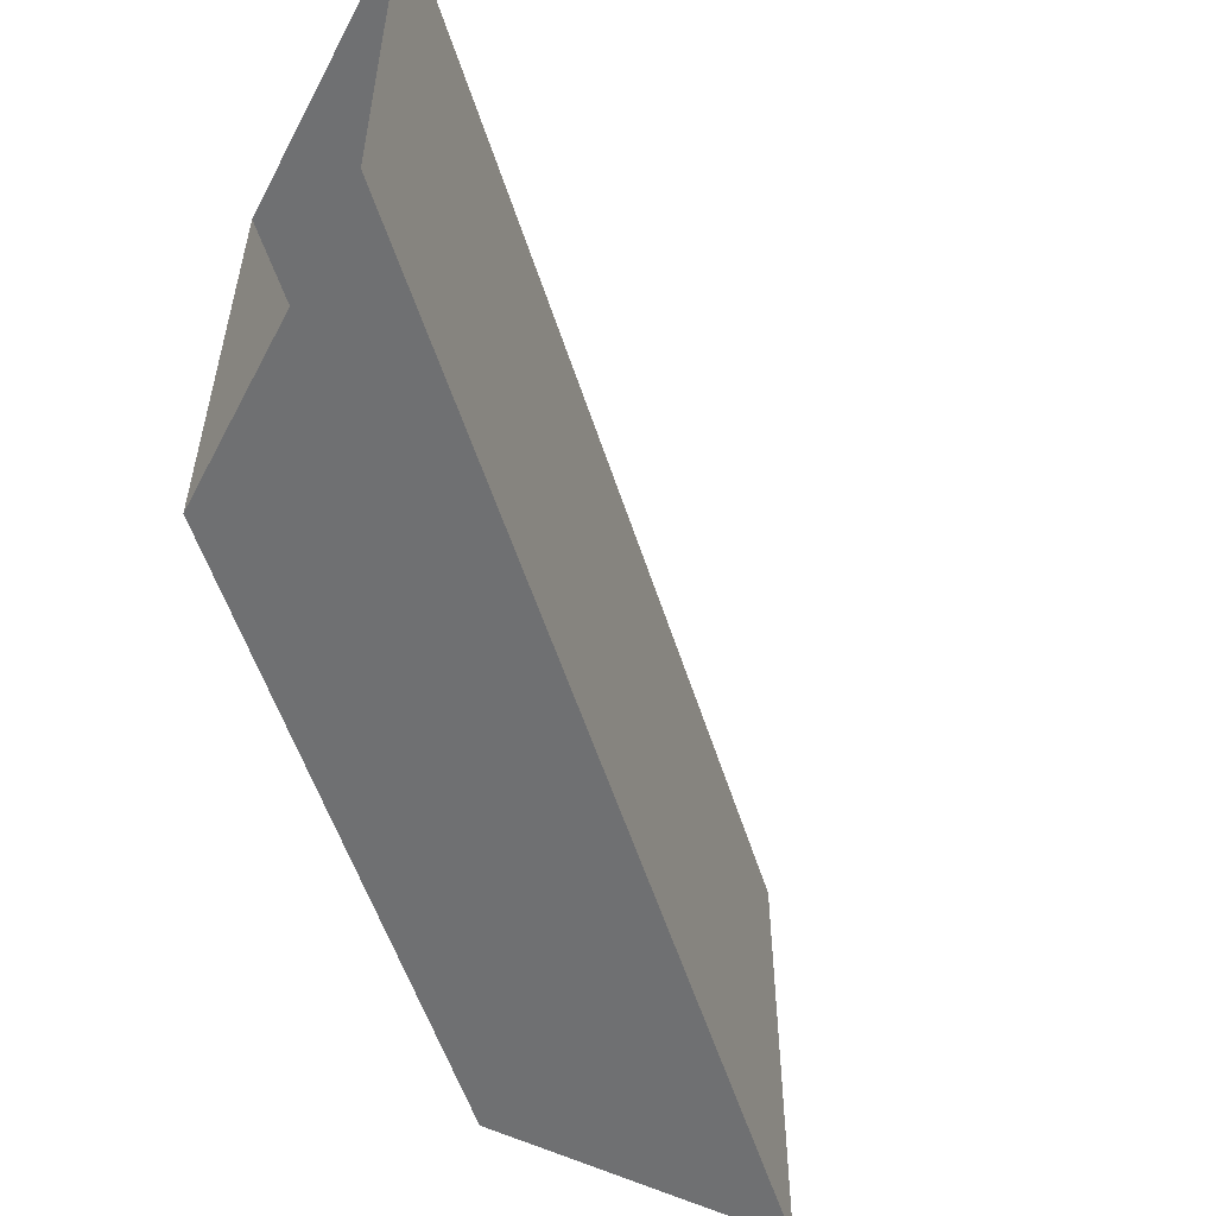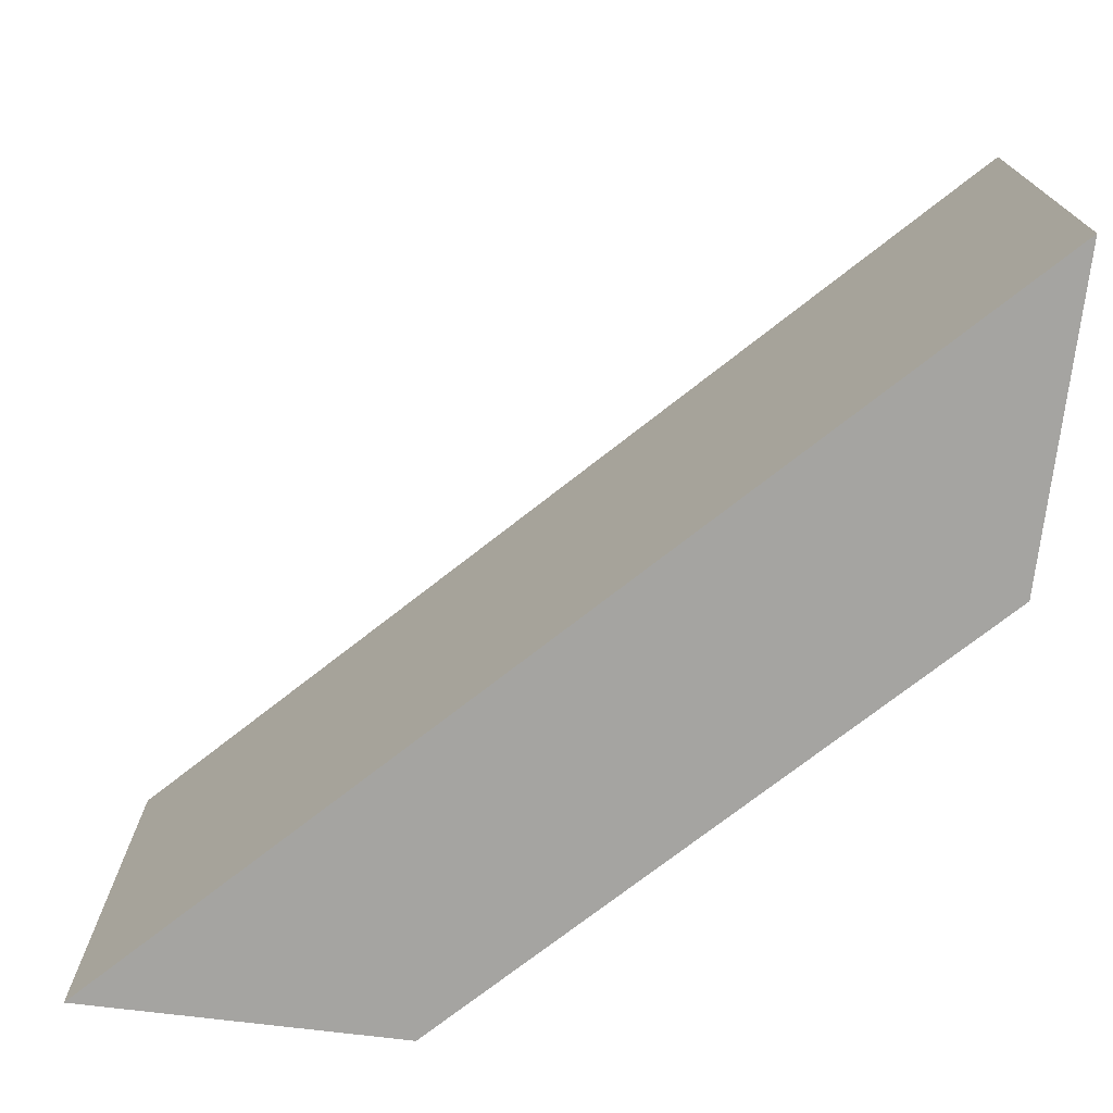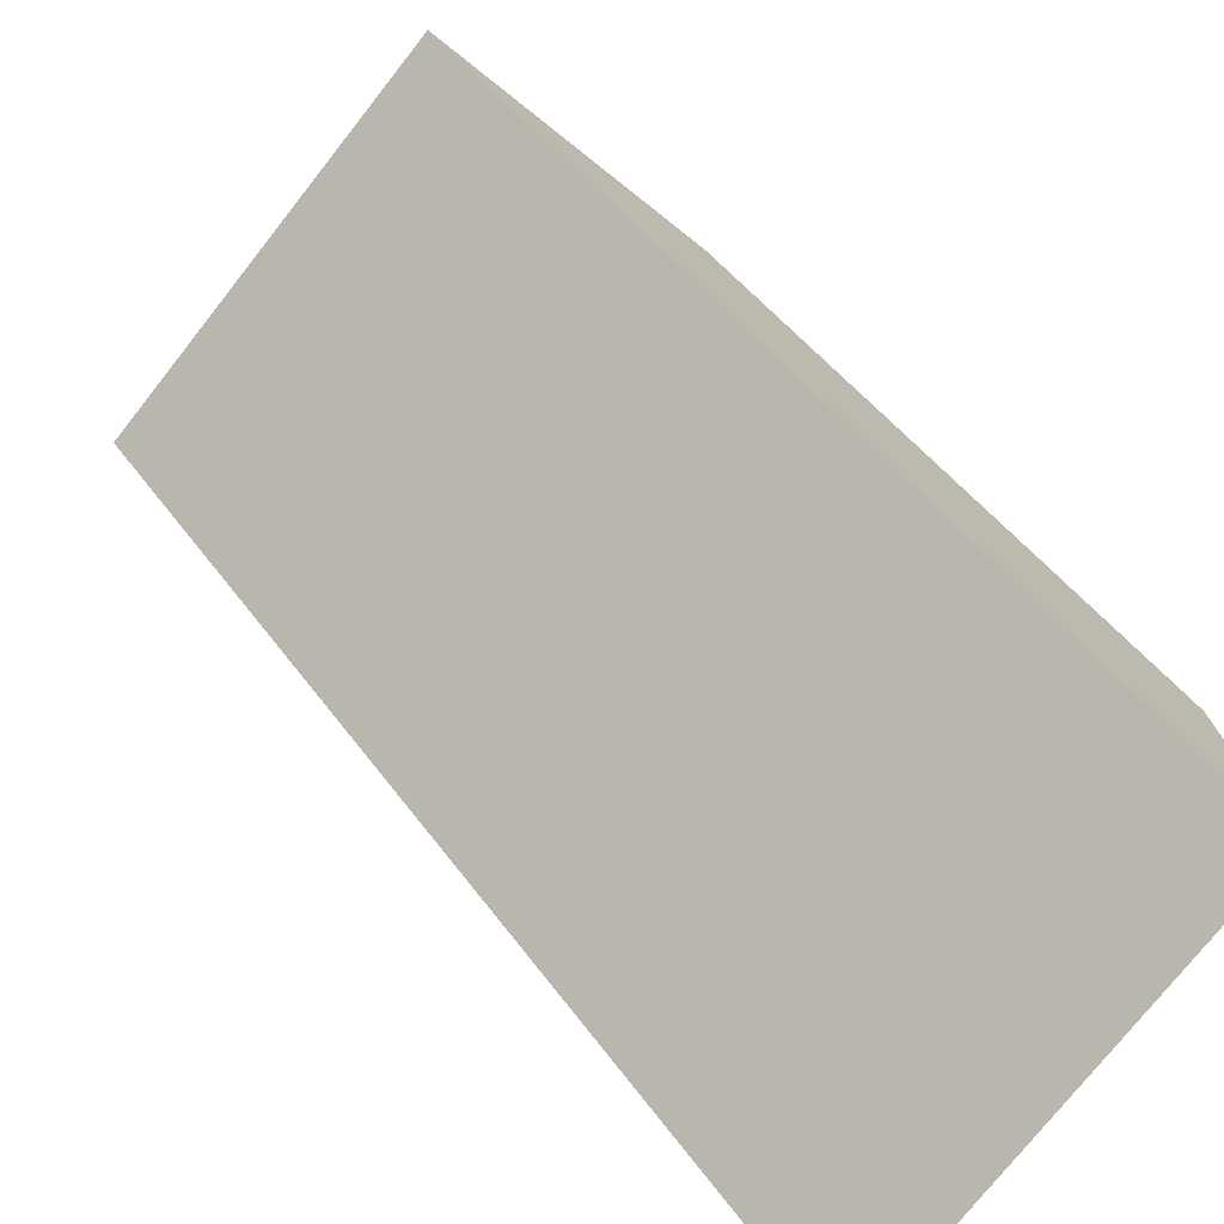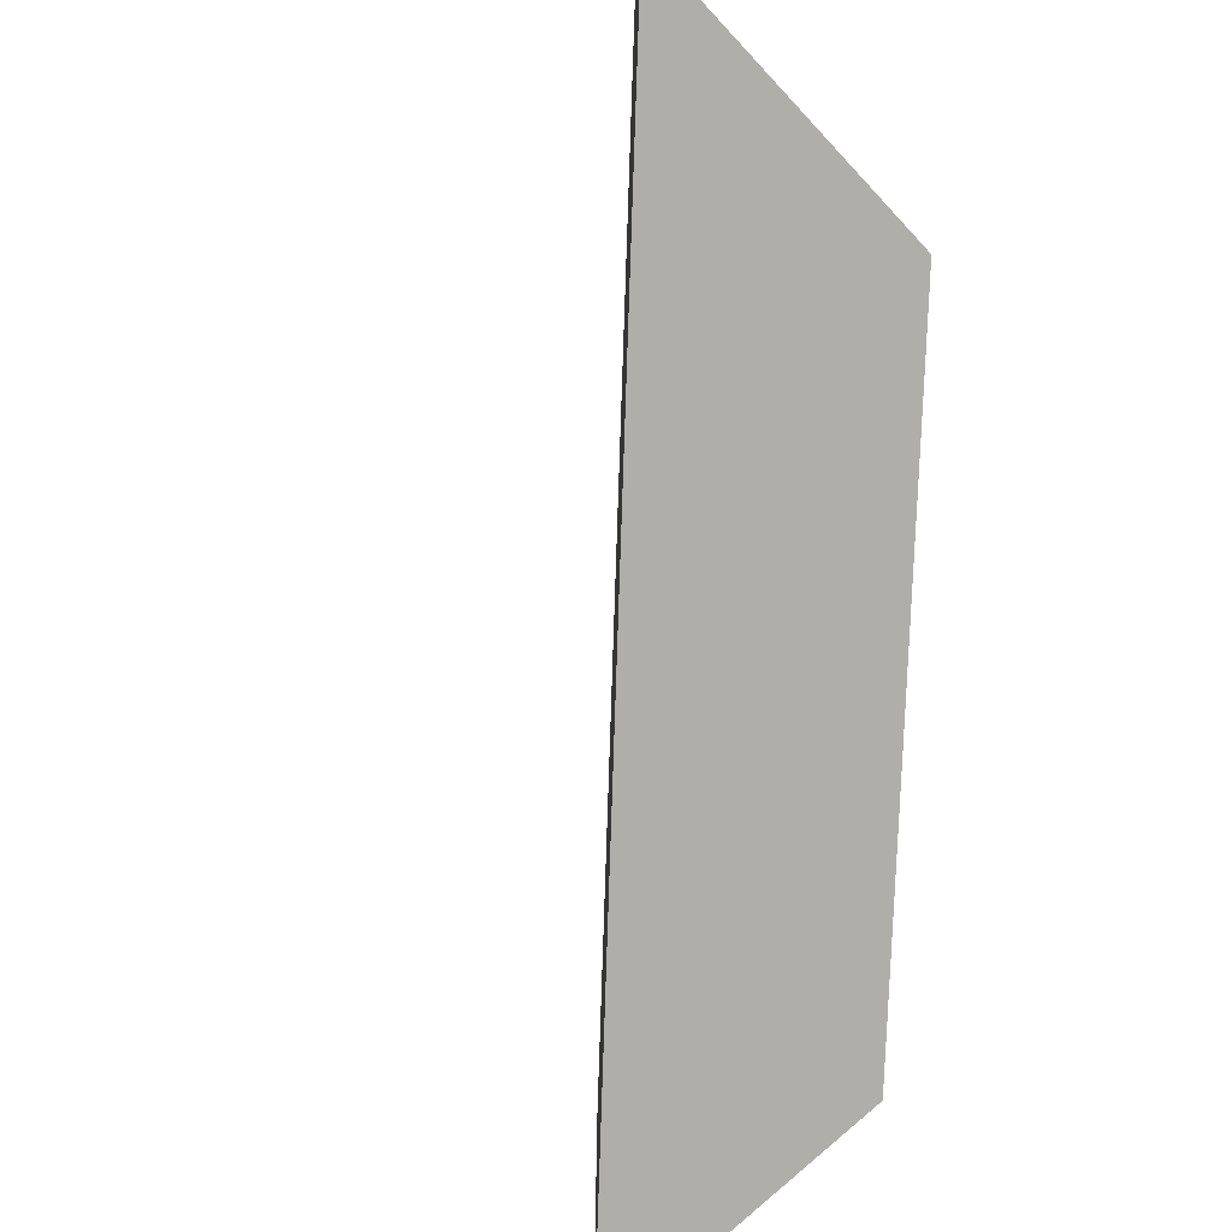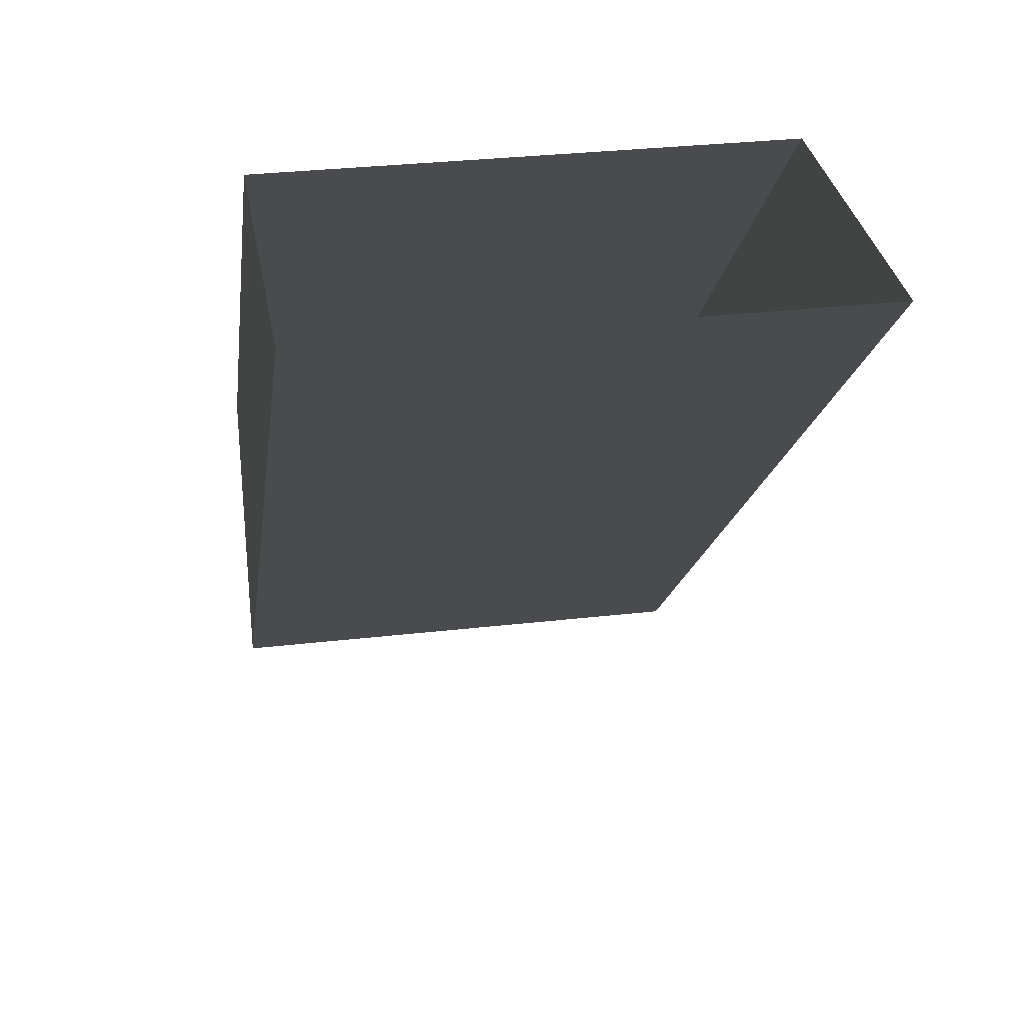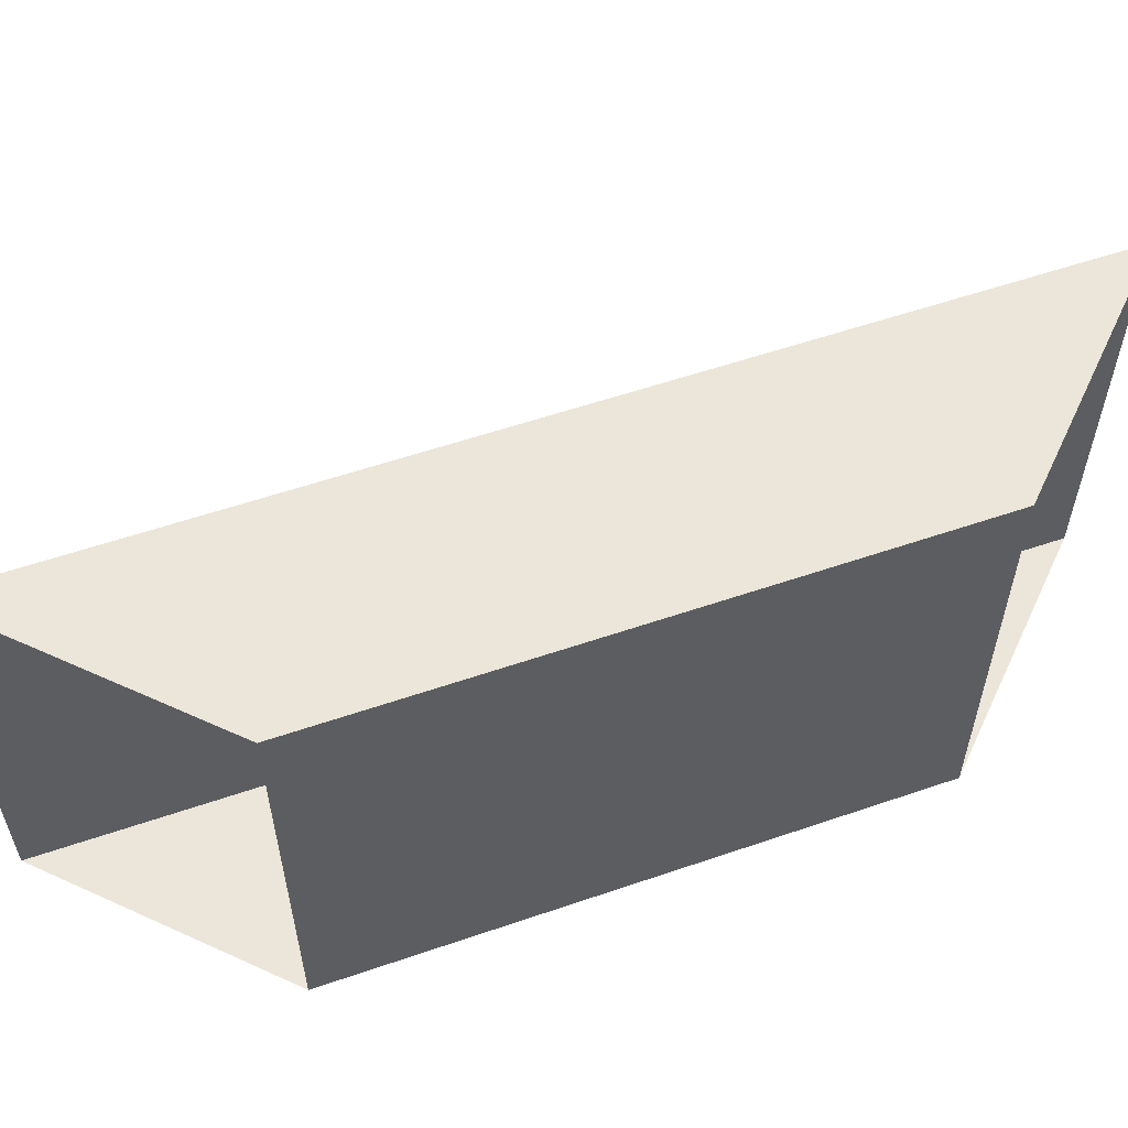
<metadata>
{"format":"obj","ext":"obj","renderer":"f3d","projection":"perspective","resolution":1024,"background":"white","views":[{"elev":-54.8,"azim":62.5,"up":"+Y"},{"elev":-73.4,"azim":173.1,"up":"+Y"},{"elev":-75.6,"azim":141.7,"up":"+Z"},{"elev":-77.5,"azim":-136.9,"up":"+Y"},{"elev":31.1,"azim":80.6,"up":"+Z"},{"elev":56.7,"azim":-64.7,"up":"+Y"}]}
</metadata>
<code>
o wall/512/corner_diagonal
v -58 -68 64
v -64 -68 58
v -64 -74 58
v -58 -74 64
v -64 -74 54
v -54 -74 64
v -64 -68 54
v -54 -68 64
f 1 2 3
f 1 3 4
f 4 3 5
f 4 5 6
f 6 5 7
f 6 7 8
f 8 7 2
f 8 2 1

</code>
